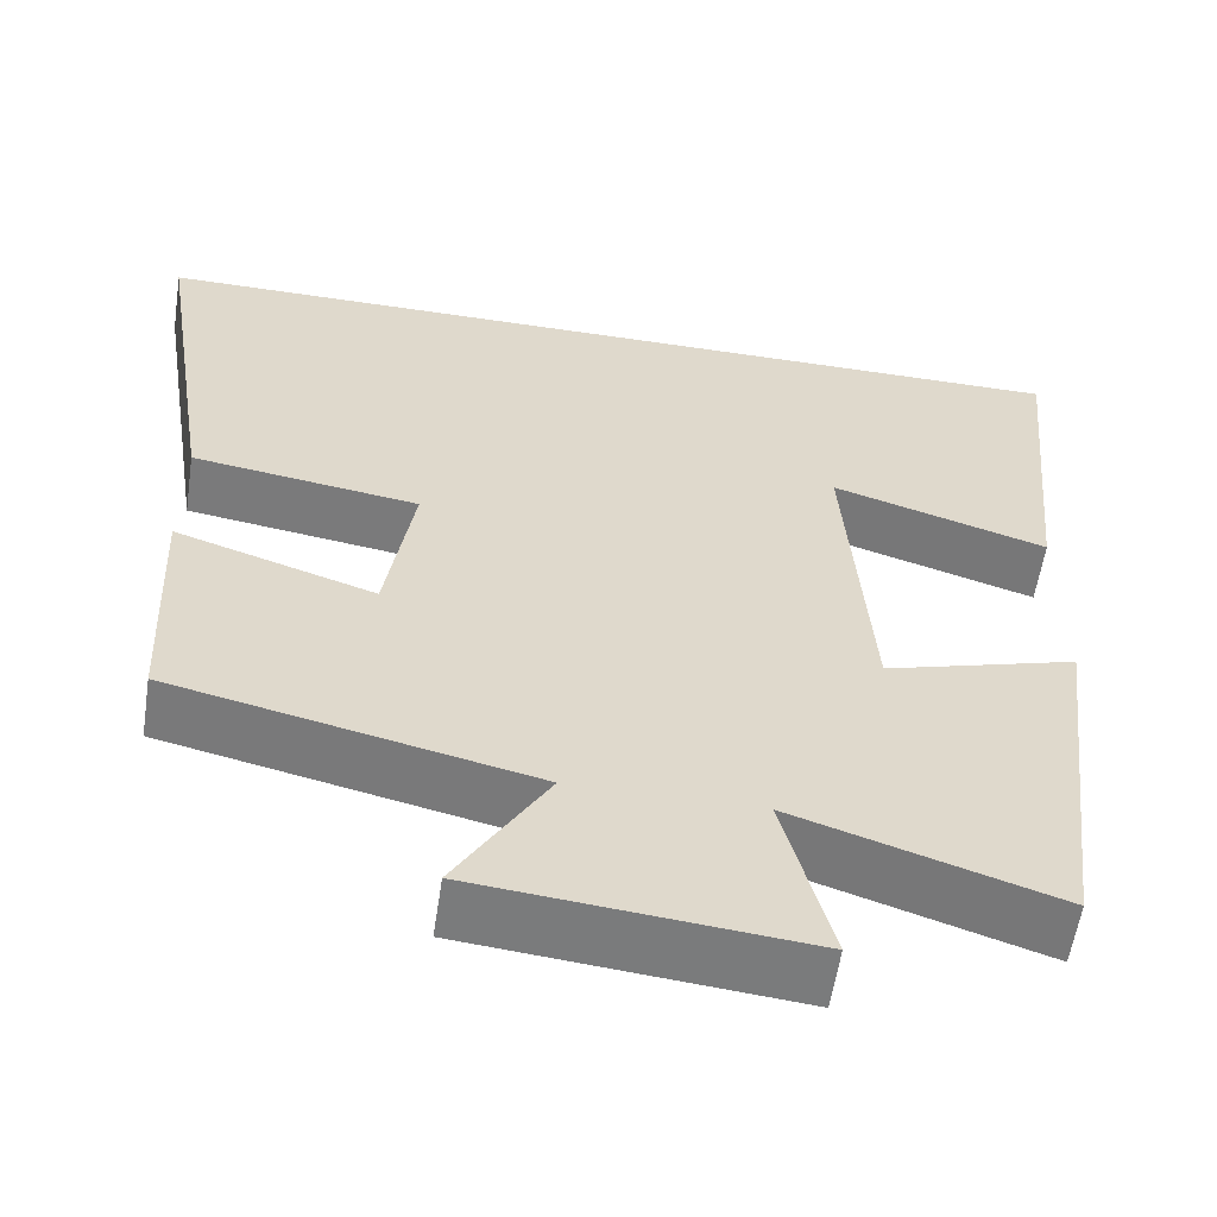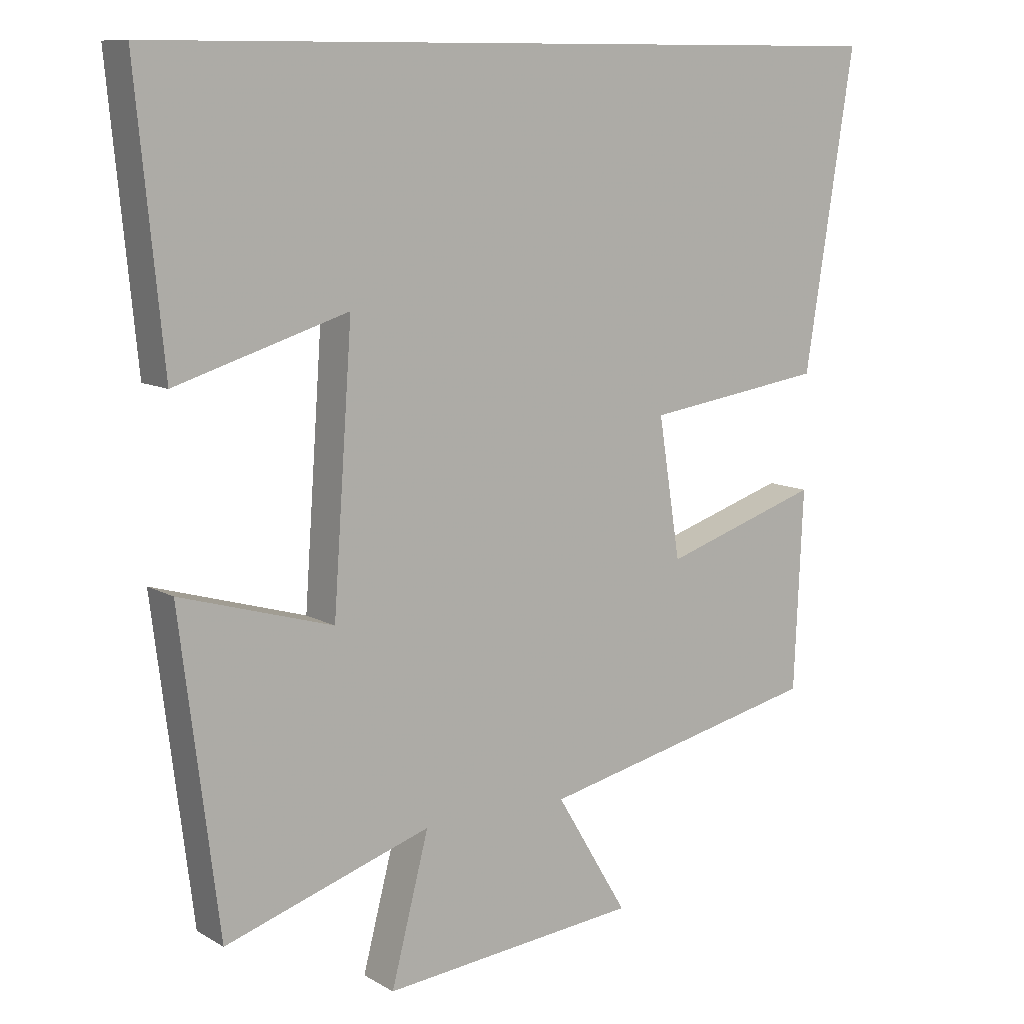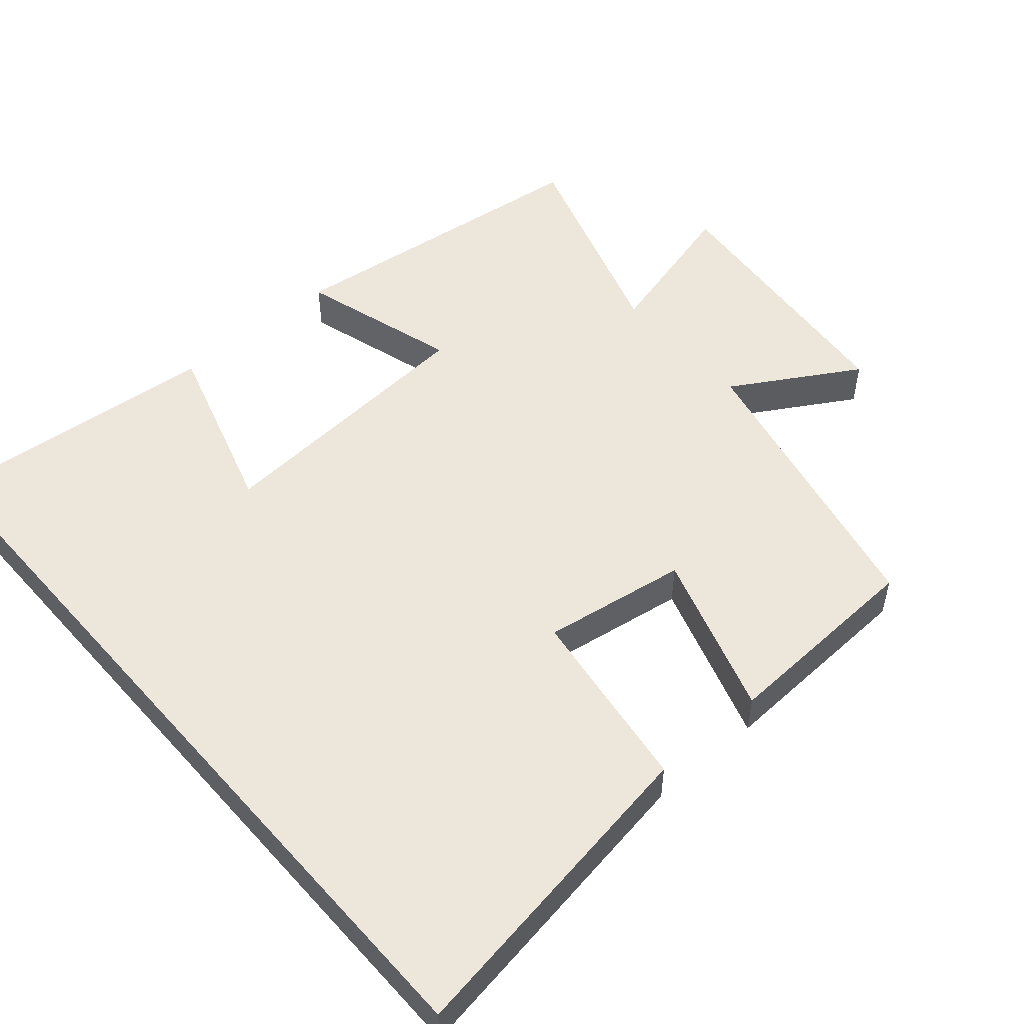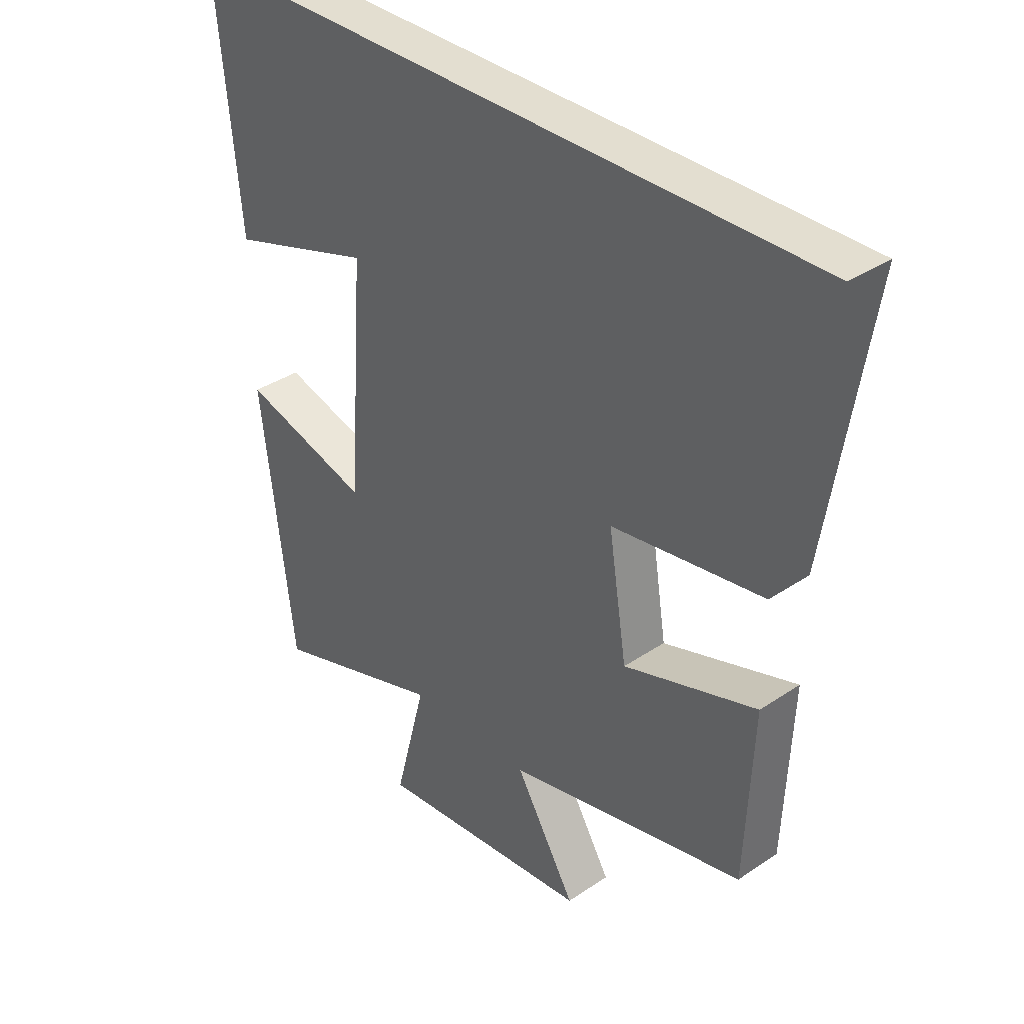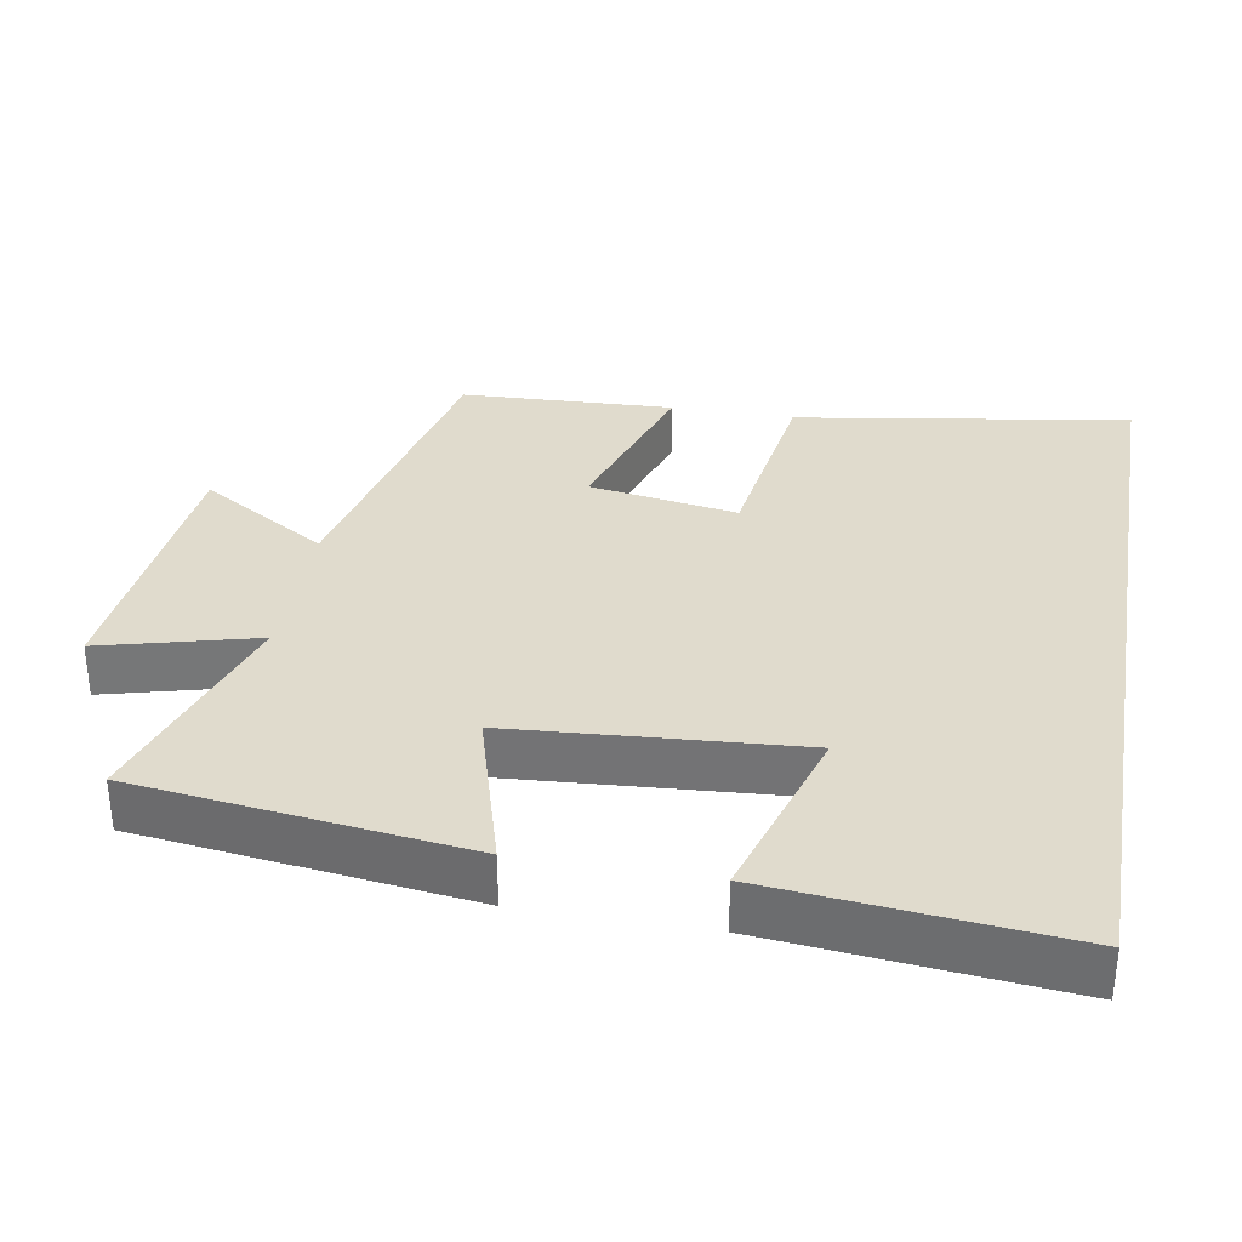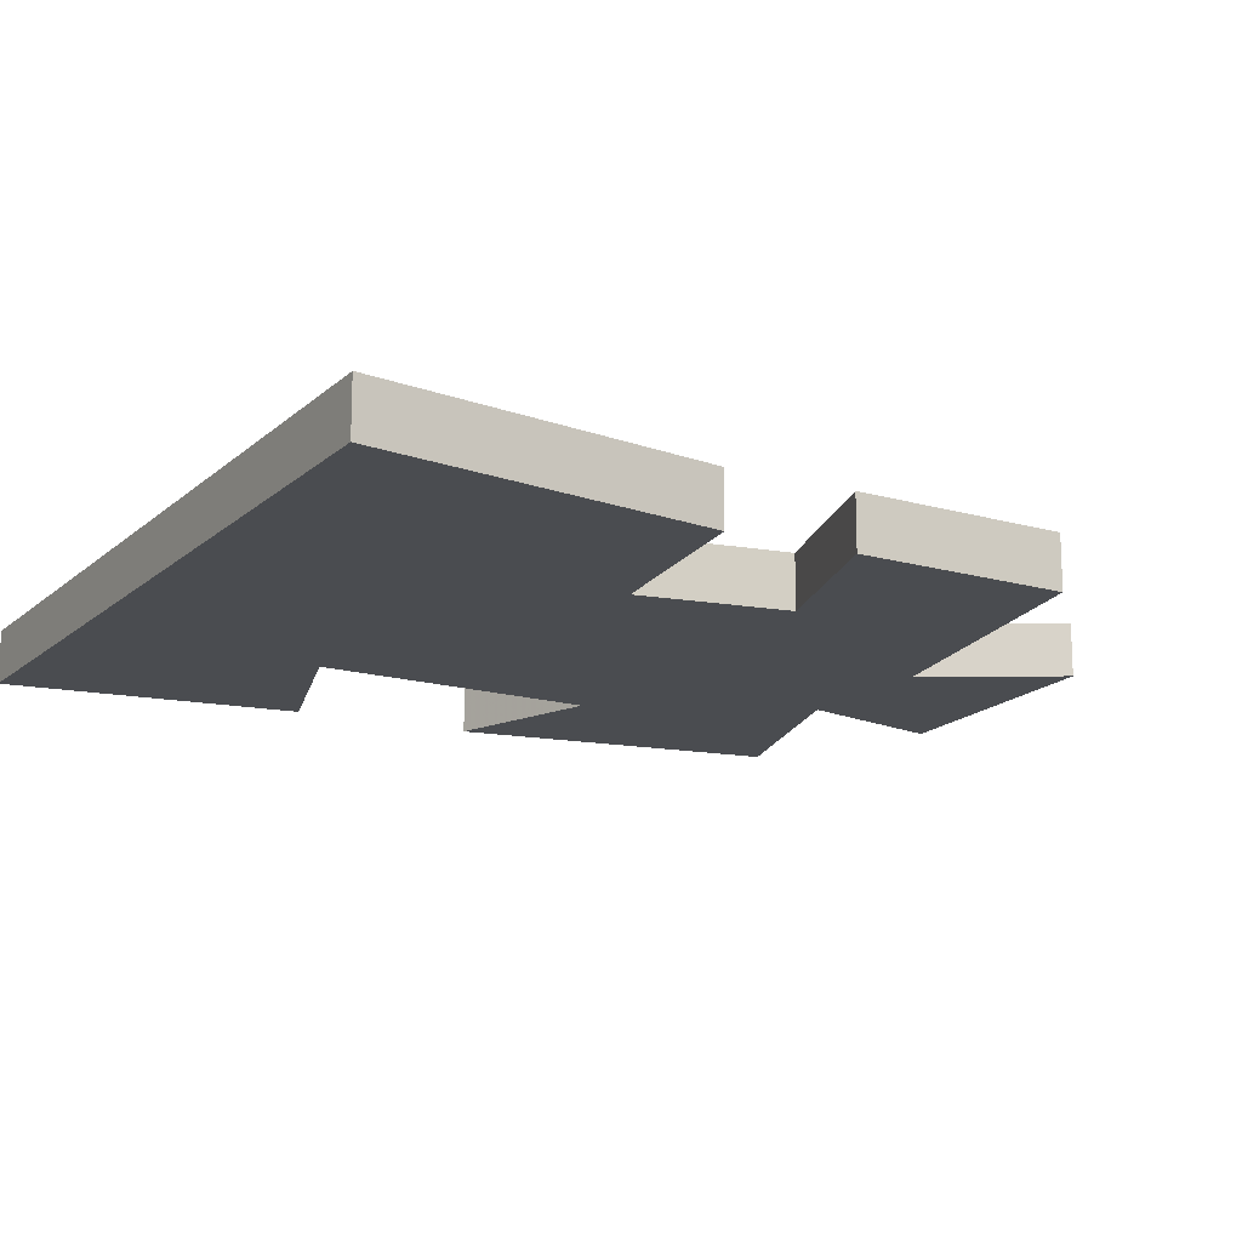
<metadata>
{"format":"obj","ext":"obj","renderer":"f3d","projection":"perspective","resolution":1024,"background":"white","views":[{"elev":-58.2,"azim":171.4,"up":"+Z"},{"elev":10.3,"azim":-35.3,"up":"+Z"},{"elev":51.8,"azim":48.9,"up":"+Y"},{"elev":35.7,"azim":48.4,"up":"+Z"},{"elev":33.3,"azim":-80.1,"up":"+Y"},{"elev":-14.8,"azim":60.3,"up":"+Y"}]}
</metadata>
<code>
v 0.572 0.07 0.5
v 0.5 0.07 0.047
v 0.238 0.07 0.009
v 0.27 0.07 -0.193
v 0.5 0.07 -0.119
v 0.487 0.07 -0.408
v 0.073 0.07 -0.5
v 0.178 0.07 -0.675
v -0.198 0.07 -0.711
v -0.143 0.07 -0.5
v -0.444 0.07 -0.597
v -0.5 0.07 -0.148
v -0.278 0.07 -0.213
v -0.25 0.07 0.177
v -0.5 0.07 0.1
v -0.539 0.07 0.5
v 0.572 0 0.5
v 0.5 0 0.047
v 0.238 0 0.009
v 0.27 0 -0.193
v 0.5 0 -0.119
v 0.487 0 -0.408
v 0.073 0 -0.5
v 0.178 0 -0.675
v -0.198 0 -0.711
v -0.143 0 -0.5
v -0.444 0 -0.597
v -0.5 0 -0.148
v -0.278 0 -0.213
v -0.25 0 0.177
v -0.5 0 0.1
v -0.539 0 0.5
f 14 15 16 1
f 13 14 1
f 10 11 12 13
f 10 13 1
f 7 8 9 10
f 6 7 10
f 5 6 10
f 4 5 10
f 3 4 10
f 3 10 1
f 1 2 3
f 17 32 31 30
f 17 30 29
f 29 28 27 26
f 17 29 26
f 26 25 24 23
f 26 23 22
f 26 22 21
f 26 21 20
f 26 20 19
f 17 26 19
f 19 18 17
f 1 17 18 2
f 2 18 19 3
f 3 19 20 4
f 4 20 21 5
f 5 21 22 6
f 6 22 23 7
f 7 23 24 8
f 8 24 25 9
f 9 25 26 10
f 10 26 27 11
f 11 27 28 12
f 12 28 29 13
f 13 29 30 14
f 14 30 31 15
f 15 31 32 16
f 16 32 17 1

</code>
